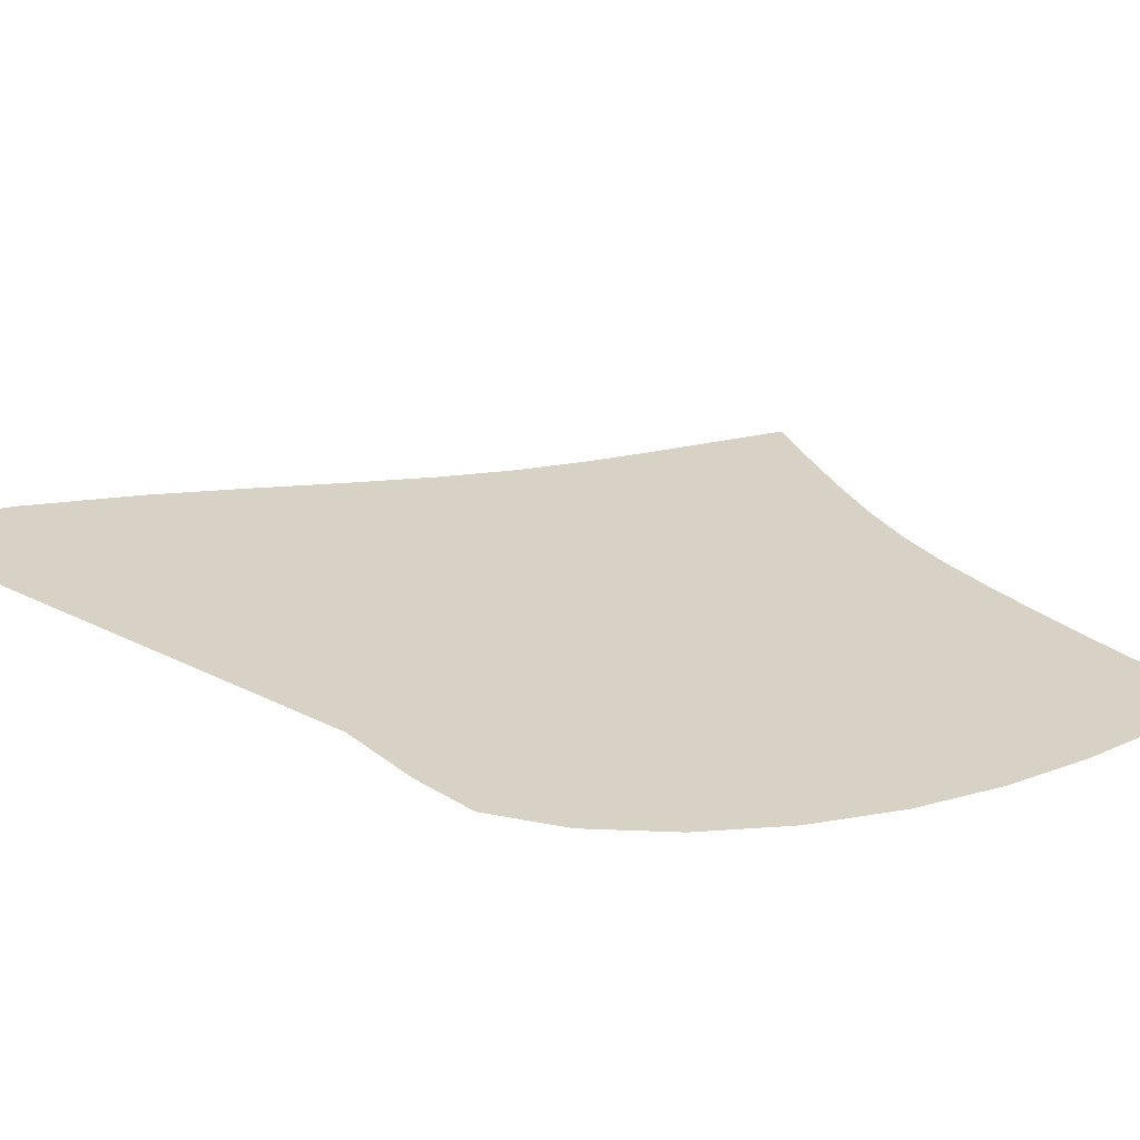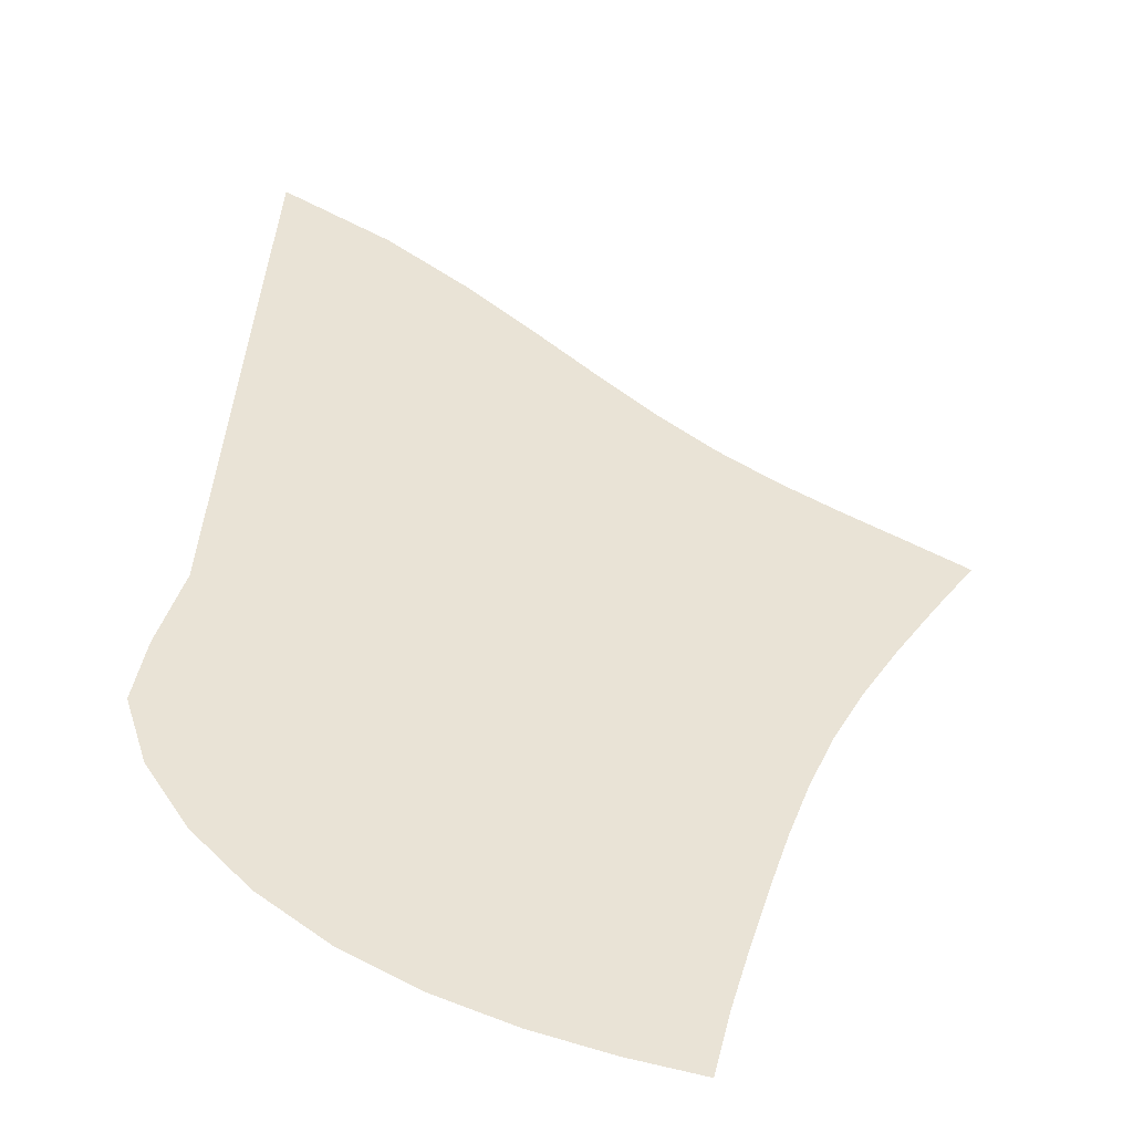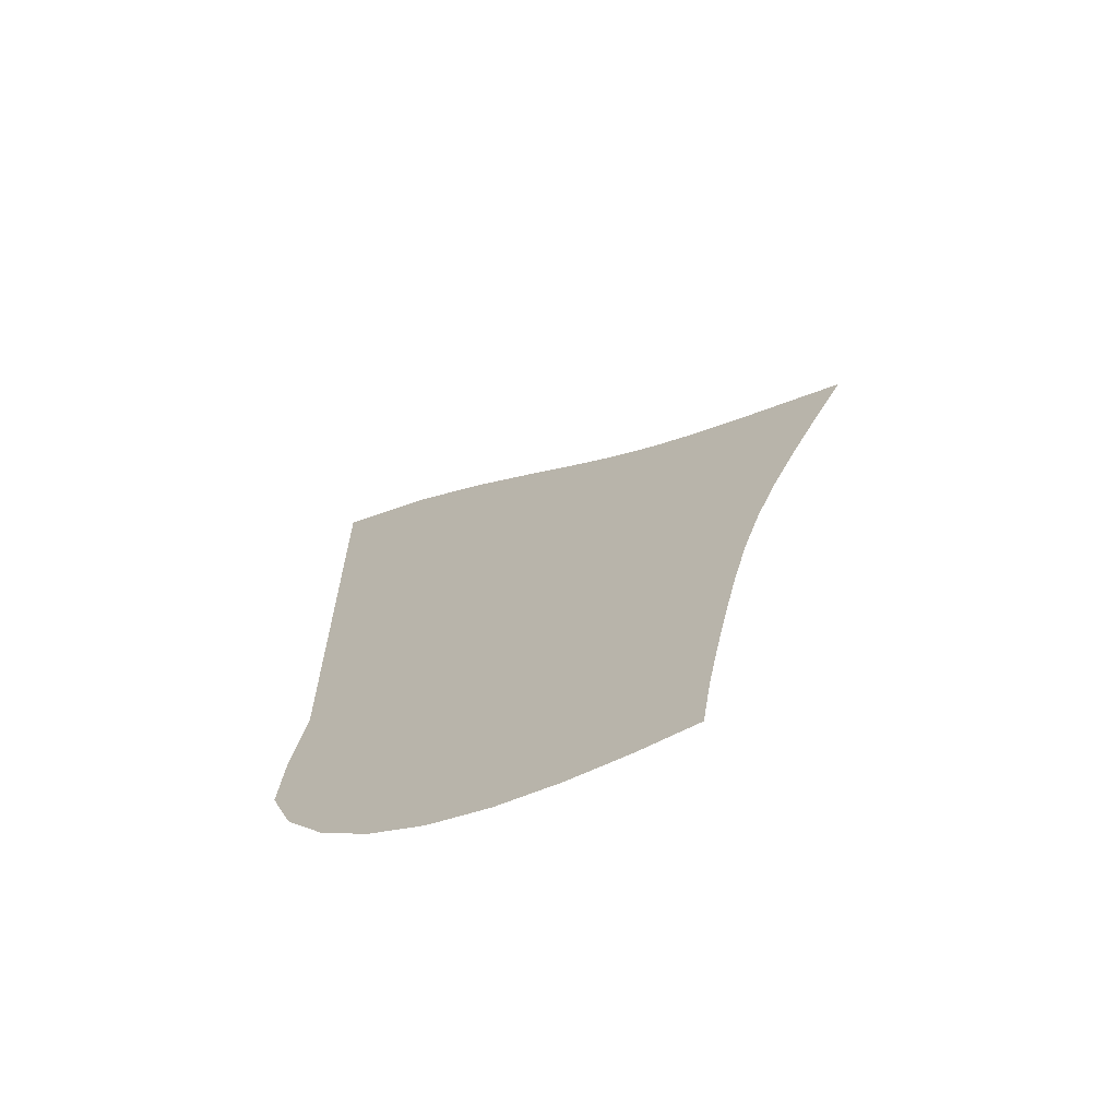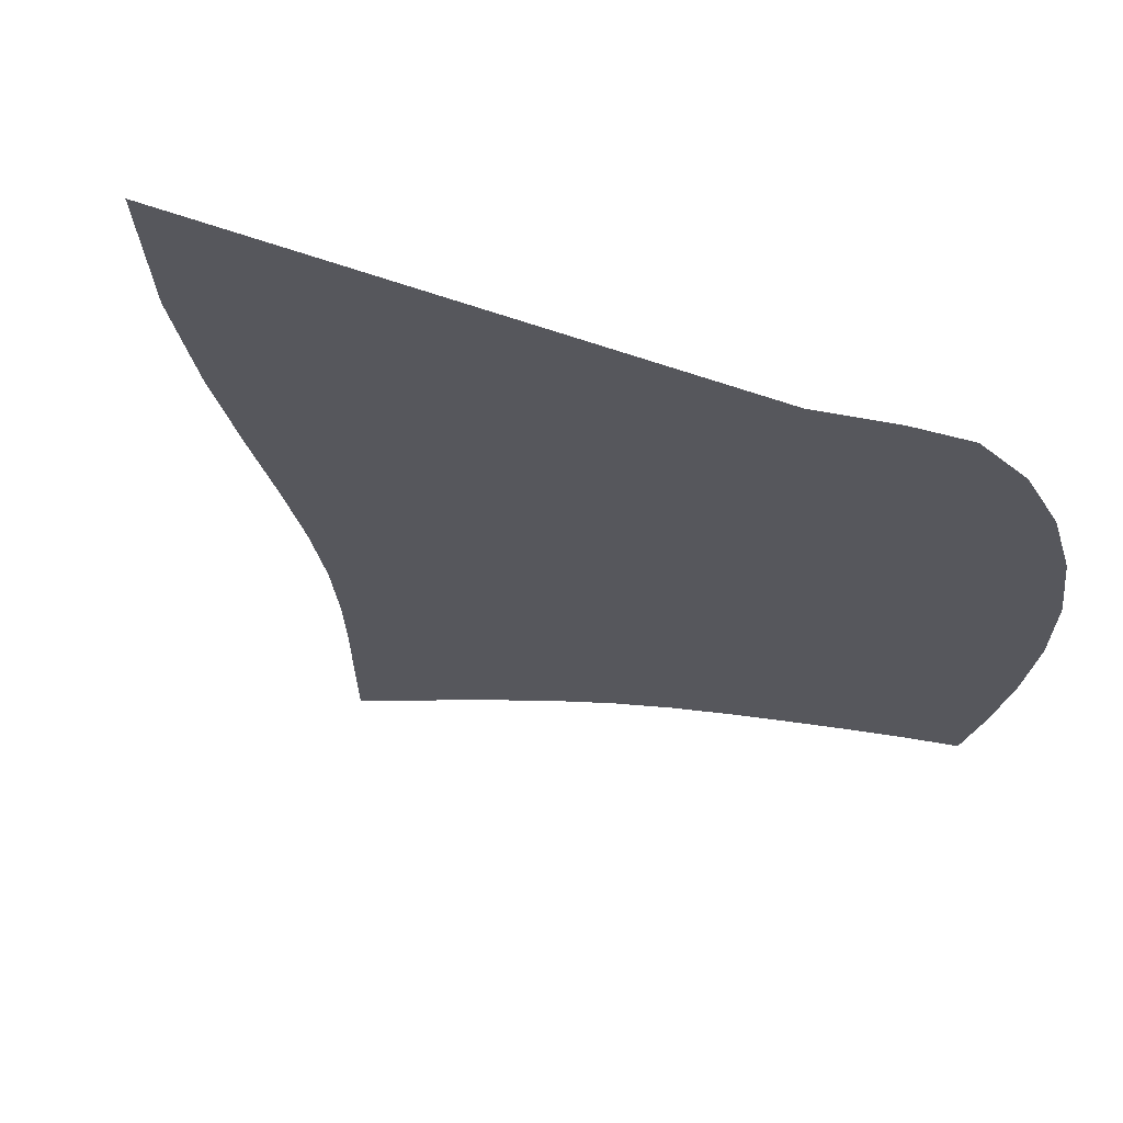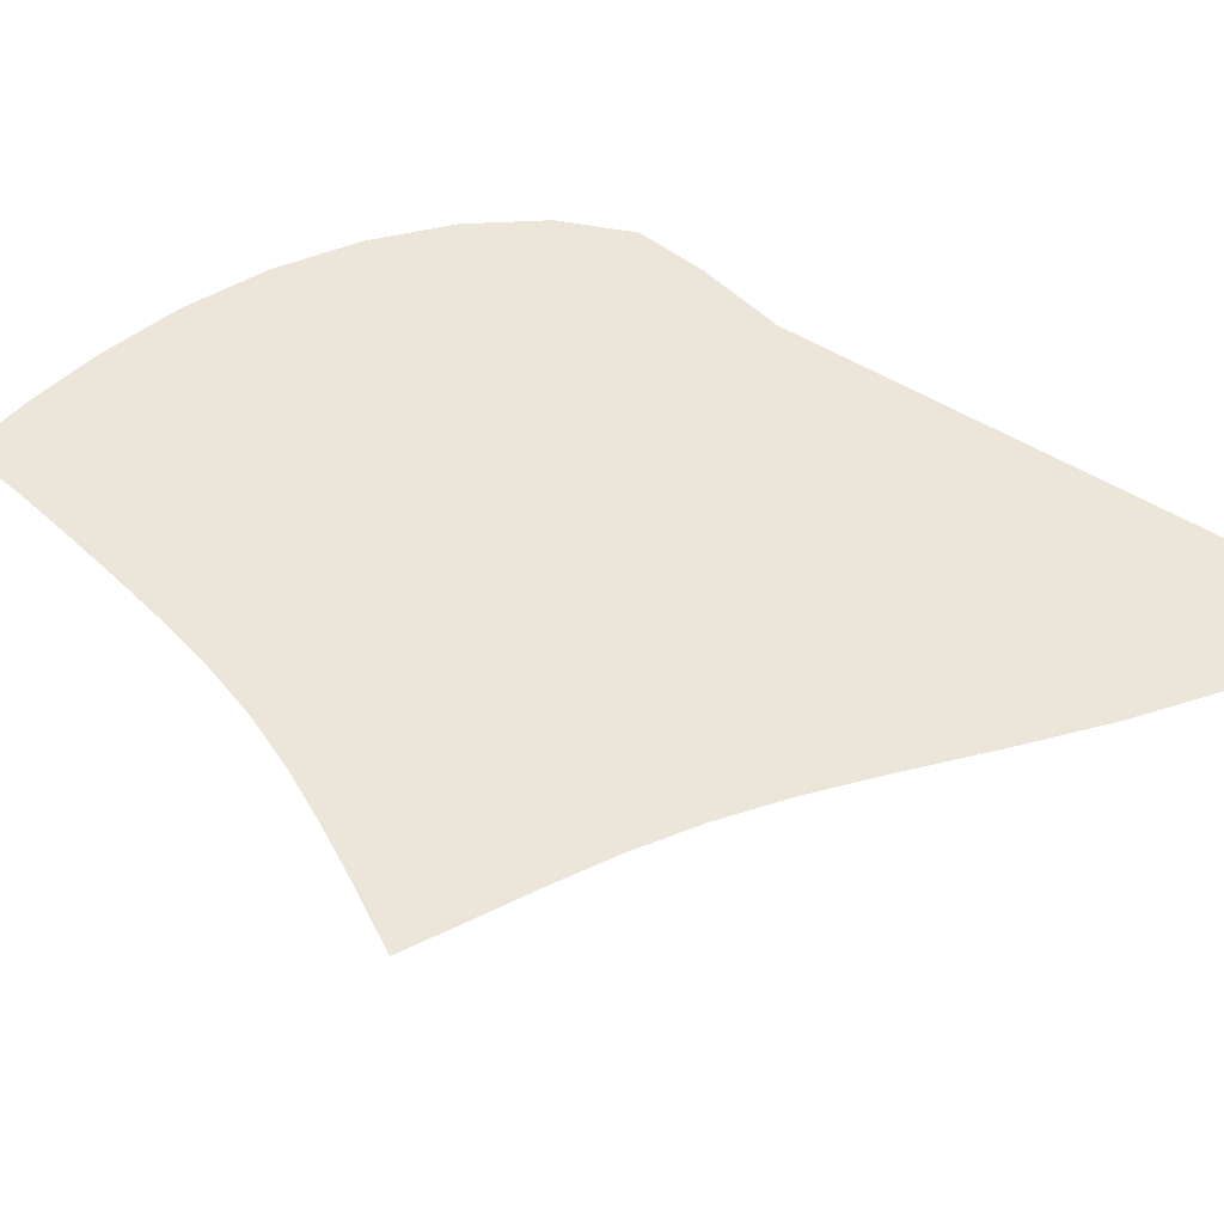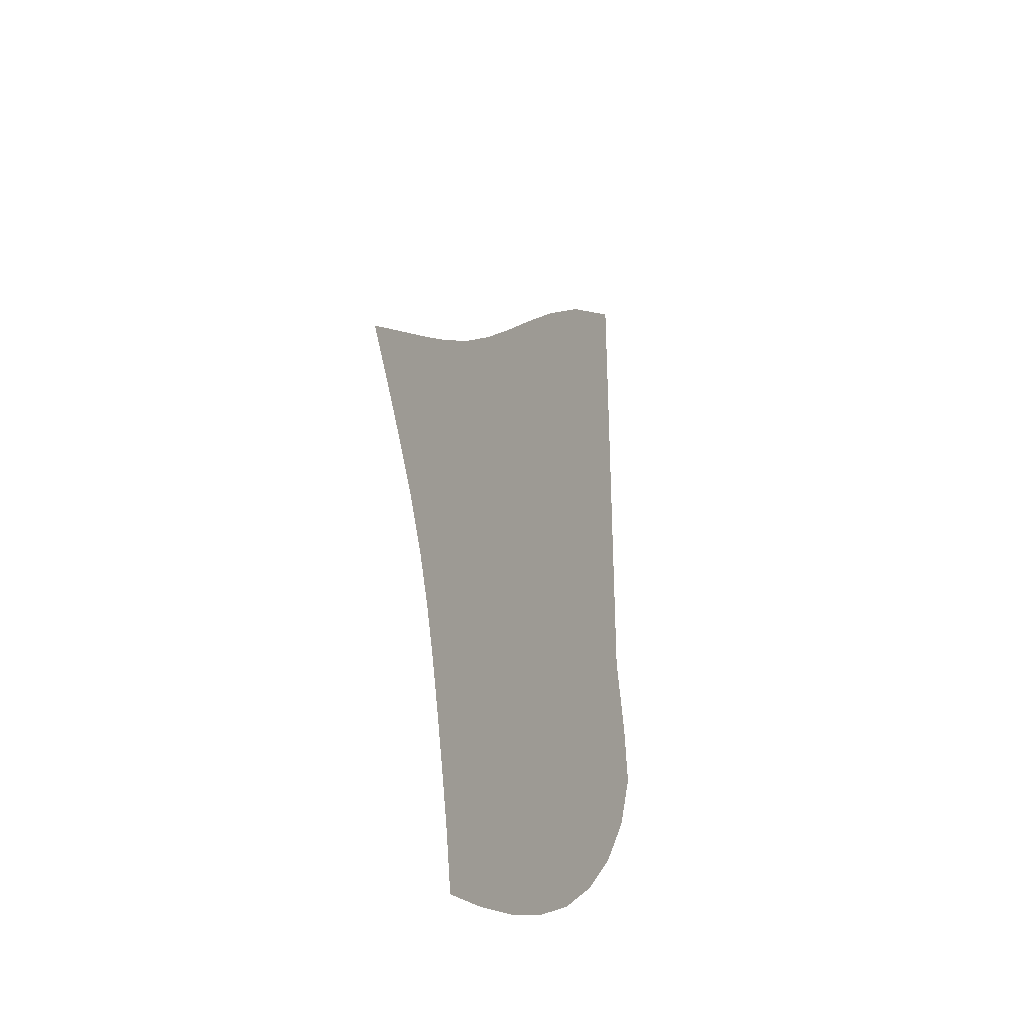
<metadata>
{"format":"obj","ext":"obj","renderer":"f3d","projection":"perspective","resolution":1024,"background":"white","views":[{"elev":27.3,"azim":-51.6,"up":"+Z"},{"elev":42.2,"azim":4.1,"up":"+Z"},{"elev":-67.2,"azim":33.0,"up":"+Y"},{"elev":-27.5,"azim":-120.2,"up":"+Z"},{"elev":56.6,"azim":121.7,"up":"+Z"},{"elev":-34.3,"azim":114.4,"up":"+Y"}]}
</metadata>
<code>
v  0.00175  9.999  0
v  0.8822  9.41  0
v  1.563  8.84  0
v  2.127  8.31  0
v  2.62  7.832  0
v  3.071  7.412  0
v  3.503  7.05  0
v  3.935  6.739  0
v  4.374  6.46  0
v  4.816  6.193  0
v  5.253  5.926  0
v  0.001362  9.498  0
v  0.6981  8.972  0
v  1.304  8.433  0
v  1.837  7.92  0
v  2.321  7.446  0
v  2.776  7.021  0
v  3.22  6.649  0
v  3.664  6.325  0
v  4.11  6.038  0
v  4.554  5.77  0
v  4.99  5.507  0
v  0.000801  8.998  0
v  0.5904  8.489  0
v  1.129  7.973  0
v  1.622  7.475  0
v  2.085  7.011  0
v  2.53  6.59  0
v  2.972  6.219  0
v  3.415  5.895  0
v  3.861  5.61  0
v  4.305  5.347  0
v  4.743  5.092  0
v  0.000434  8.498  0
v  0.5171  7.989  0
v  0.9996  7.483  0
v  1.454  6.995  0
v  1.89  6.54  0
v  2.32  6.127  0
v  2.752  5.762  0
v  3.189  5.445  0
v  3.632  5.168  0
v  4.076  4.919  0
v  4.521  4.683  0
v  0.000162  7.998  0
v  0.4606  7.484  0
v  0.8953  6.979  0
v  1.312  6.495  0
v  1.721  6.045  0
v  2.133  5.639  0
v  2.555  5.282  0
v  2.987  4.975  0
v  3.429  4.71  0
v  3.878  4.479  0
v  4.332  4.271  0
v  -6.4e-05  7.498  0
v  0.4116  6.978  0
v  0.8014  6.468  0
v  1.181  5.983  0
v  1.564  5.536  0
v  1.96  5.135  0
v  2.375  4.786  0
v  2.808  4.489  0
v  3.255  4.238  0
v  3.714  4.027  0
v  4.181  3.849  0
v  -0.000278  6.999  0
v  0.3636  6.474  0
v  0.7055  5.958  0
v  1.046  5.469  0
v  1.404  5.022  0
v  1.789  4.624  0
v  2.204  4.281  0
v  2.644  3.993  0
v  3.104  3.757  0
v  3.576  3.565  0
v  4.057  3.41  0
v  -0.00051  6.499  0
v  0.3092  5.978  0
v  0.5921  5.457  0
v  0.8893  4.964  0
v  1.225  4.514  0
v  1.606  4.116  0
v  2.029  3.776  0
v  2.485  3.495  0
v  2.964  3.271  0
v  3.454  3.095  0
v  3.946  2.958  0
v  -0.000796  5.999  0
v  0.2357  5.498  0
v  0.4356  4.977  0
v  0.6849  4.483  0
v  1.006  4.029  0
v  1.396  3.624  0
v  1.84  3.279  0
v  2.323  3  0
v  2.827  2.784  0
v  3.337  2.618  0
v  3.842  2.494  0
v  -0.001284  5.5  0
v  0.1102  5.059  0
v  0.1902  4.556  0
v  0.3999  4.058  0
v  0.7269  3.586  0
v  1.144  3.161  0
v  1.626  2.8  0
v  2.15  2.512  0
v  2.69  2.296  0
v  3.226  2.136  0
v  3.743  2.021  0
v  -0.002189  5  0
v  -0.1489  4.832  0
v  -0.2047  4.3  0
v  0.009104  3.74  0
v  0.3767  3.21  0
v  0.8466  2.739  0
v  1.387  2.342  0
v  1.967  2.033  0
v  2.555  1.807  0
v  3.125  1.645  0
v  3.663  1.531  0
f 1 2 13
f 1 13 12
f 2 3 14
f 2 14 13
f 3 4 15
f 3 15 14
f 4 5 16
f 4 16 15
f 5 6 17
f 5 17 16
f 6 7 18
f 6 18 17
f 7 8 19
f 7 19 18
f 8 9 20
f 8 20 19
f 9 10 21
f 9 21 20
f 10 11 22
f 10 22 21
f 12 13 24
f 12 24 23
f 13 14 25
f 13 25 24
f 14 15 26
f 14 26 25
f 15 16 27
f 15 27 26
f 16 17 28
f 16 28 27
f 17 18 29
f 17 29 28
f 18 19 30
f 18 30 29
f 19 20 31
f 19 31 30
f 20 21 32
f 20 32 31
f 21 22 33
f 21 33 32
f 23 24 35
f 23 35 34
f 24 25 36
f 24 36 35
f 25 26 37
f 25 37 36
f 26 27 38
f 26 38 37
f 27 28 39
f 27 39 38
f 28 29 40
f 28 40 39
f 29 30 41
f 29 41 40
f 30 31 42
f 30 42 41
f 31 32 43
f 31 43 42
f 32 33 44
f 32 44 43
f 34 35 46
f 34 46 45
f 35 36 47
f 35 47 46
f 36 37 48
f 36 48 47
f 37 38 49
f 37 49 48
f 38 39 50
f 38 50 49
f 39 40 51
f 39 51 50
f 40 41 52
f 40 52 51
f 41 42 53
f 41 53 52
f 42 43 54
f 42 54 53
f 43 44 55
f 43 55 54
f 45 46 57
f 45 57 56
f 46 47 58
f 46 58 57
f 47 48 59
f 47 59 58
f 48 49 60
f 48 60 59
f 49 50 61
f 49 61 60
f 50 51 62
f 50 62 61
f 51 52 63
f 51 63 62
f 52 53 64
f 52 64 63
f 53 54 65
f 53 65 64
f 54 55 66
f 54 66 65
f 56 57 68
f 56 68 67
f 57 58 69
f 57 69 68
f 58 59 70
f 58 70 69
f 59 60 71
f 59 71 70
f 60 61 72
f 60 72 71
f 61 62 73
f 61 73 72
f 62 63 74
f 62 74 73
f 63 64 75
f 63 75 74
f 64 65 76
f 64 76 75
f 65 66 77
f 65 77 76
f 67 68 79
f 67 79 78
f 68 69 80
f 68 80 79
f 69 70 81
f 69 81 80
f 70 71 82
f 70 82 81
f 71 72 83
f 71 83 82
f 72 73 84
f 72 84 83
f 73 74 85
f 73 85 84
f 74 75 86
f 74 86 85
f 75 76 87
f 75 87 86
f 76 77 88
f 76 88 87
f 78 79 90
f 78 90 89
f 79 80 91
f 79 91 90
f 80 81 92
f 80 92 91
f 81 82 93
f 81 93 92
f 82 83 94
f 82 94 93
f 83 84 95
f 83 95 94
f 84 85 96
f 84 96 95
f 85 86 97
f 85 97 96
f 86 87 98
f 86 98 97
f 87 88 99
f 87 99 98
f 89 90 101
f 89 101 100
f 90 91 102
f 90 102 101
f 91 92 103
f 91 103 102
f 92 93 104
f 92 104 103
f 93 94 105
f 93 105 104
f 94 95 106
f 94 106 105
f 95 96 107
f 95 107 106
f 96 97 108
f 96 108 107
f 97 98 109
f 97 109 108
f 98 99 110
f 98 110 109
f 100 101 112
f 100 112 111
f 101 102 113
f 101 113 112
f 102 103 114
f 102 114 113
f 103 104 115
f 103 115 114
f 104 105 116
f 104 116 115
f 105 106 117
f 105 117 116
f 106 107 118
f 106 118 117
f 107 108 119
f 107 119 118
f 108 109 120
f 108 120 119
f 109 110 121
f 109 121 120

</code>
